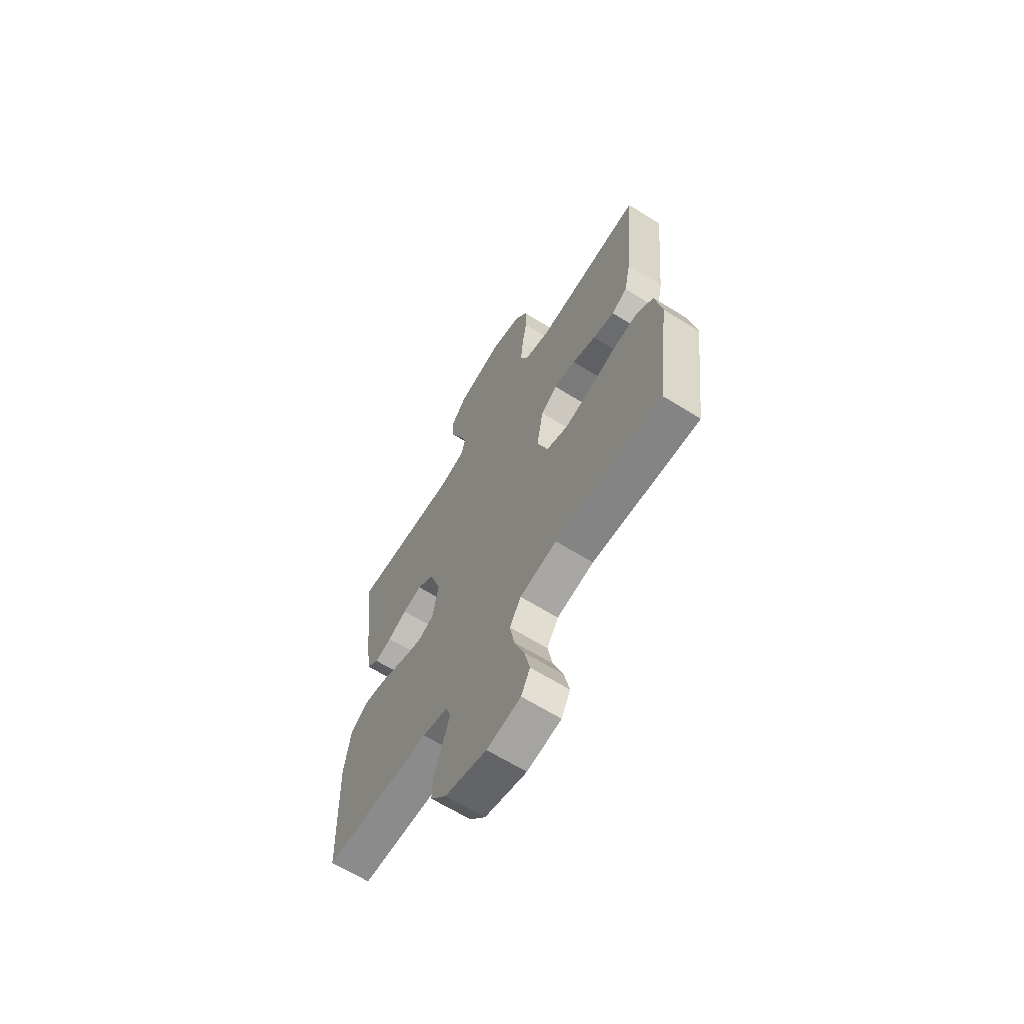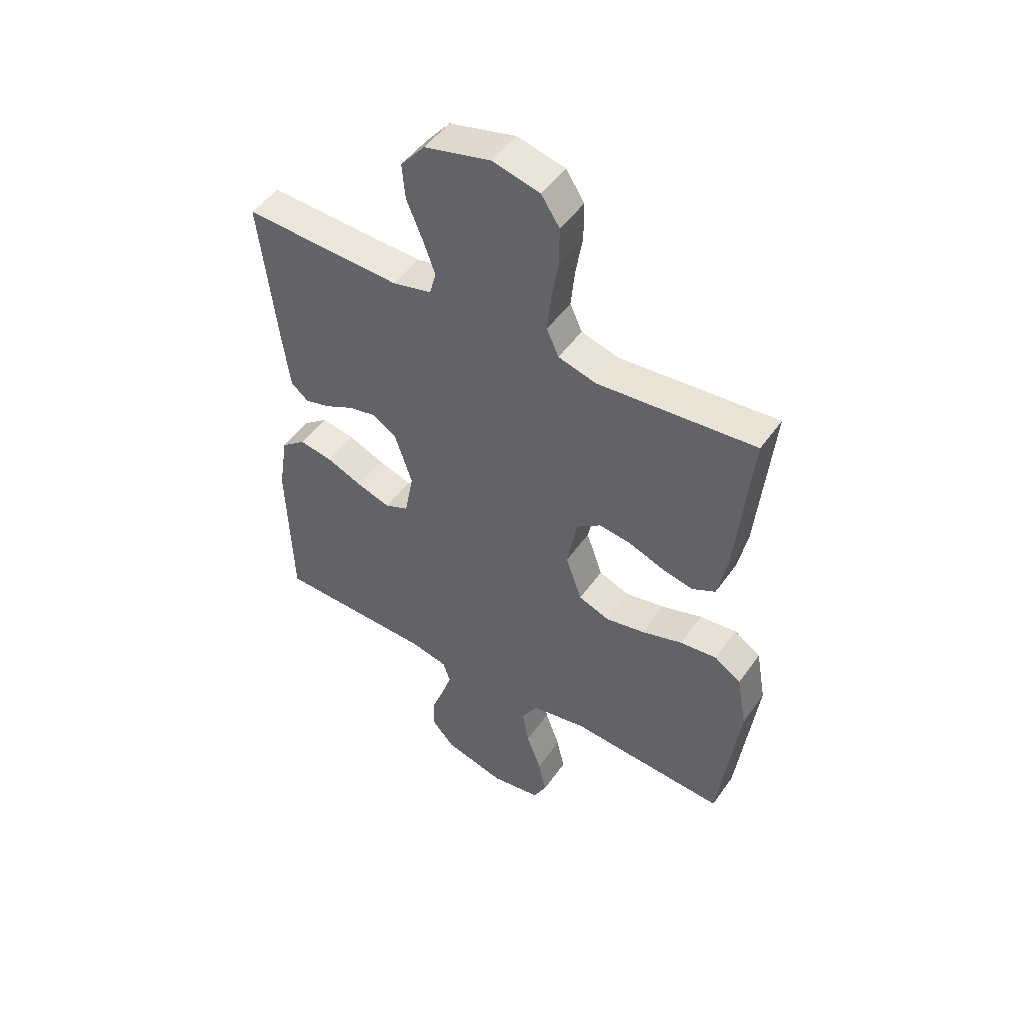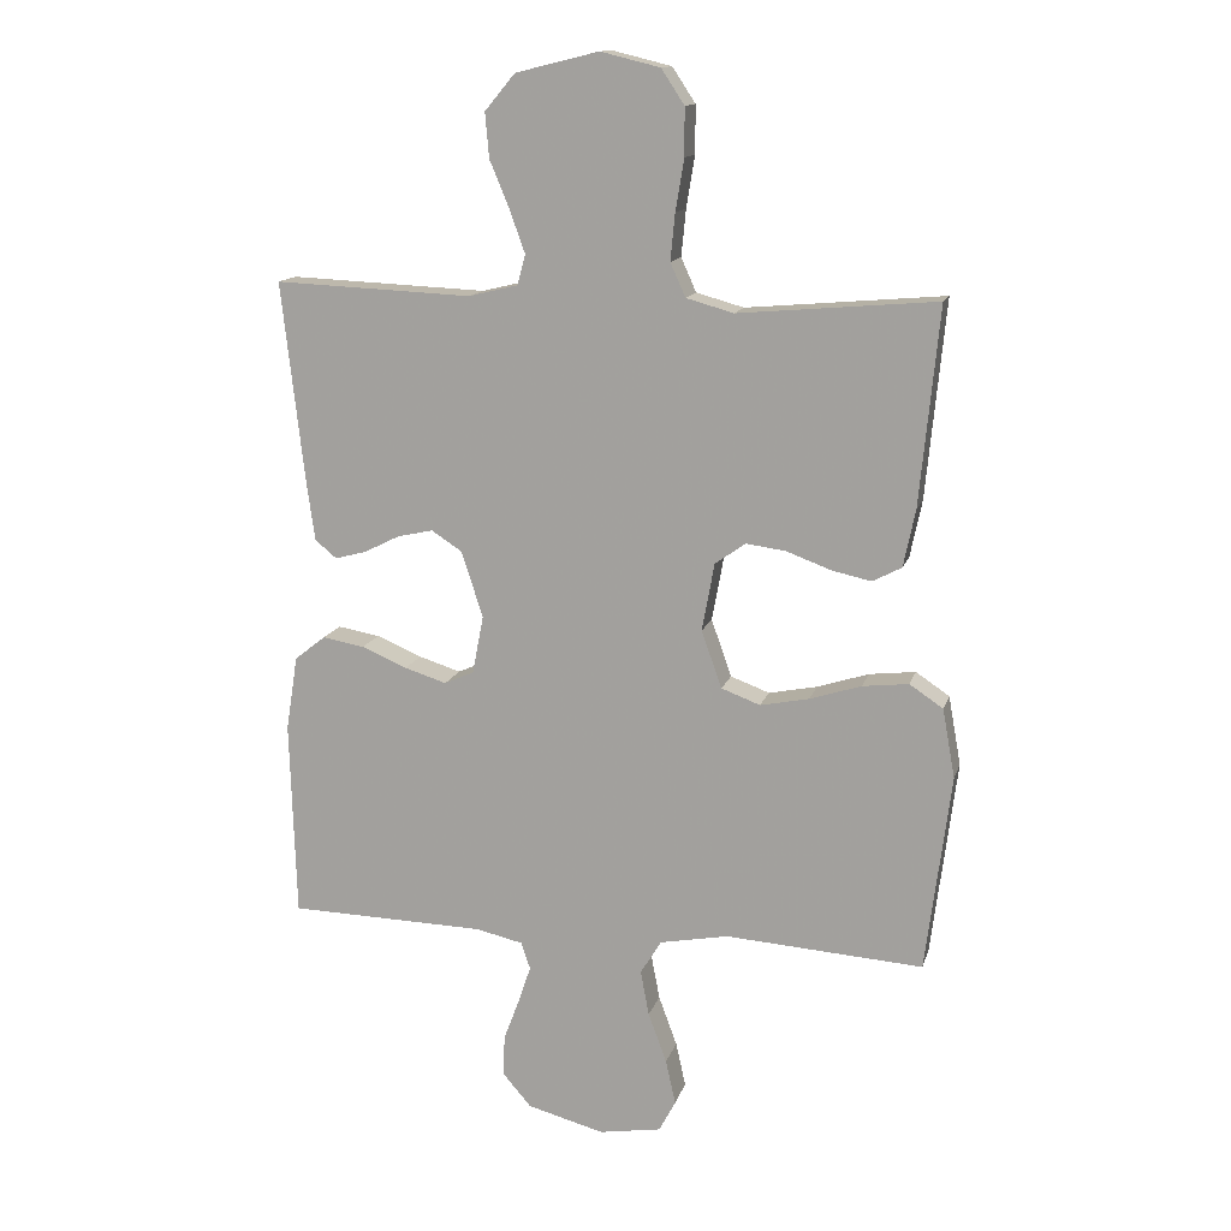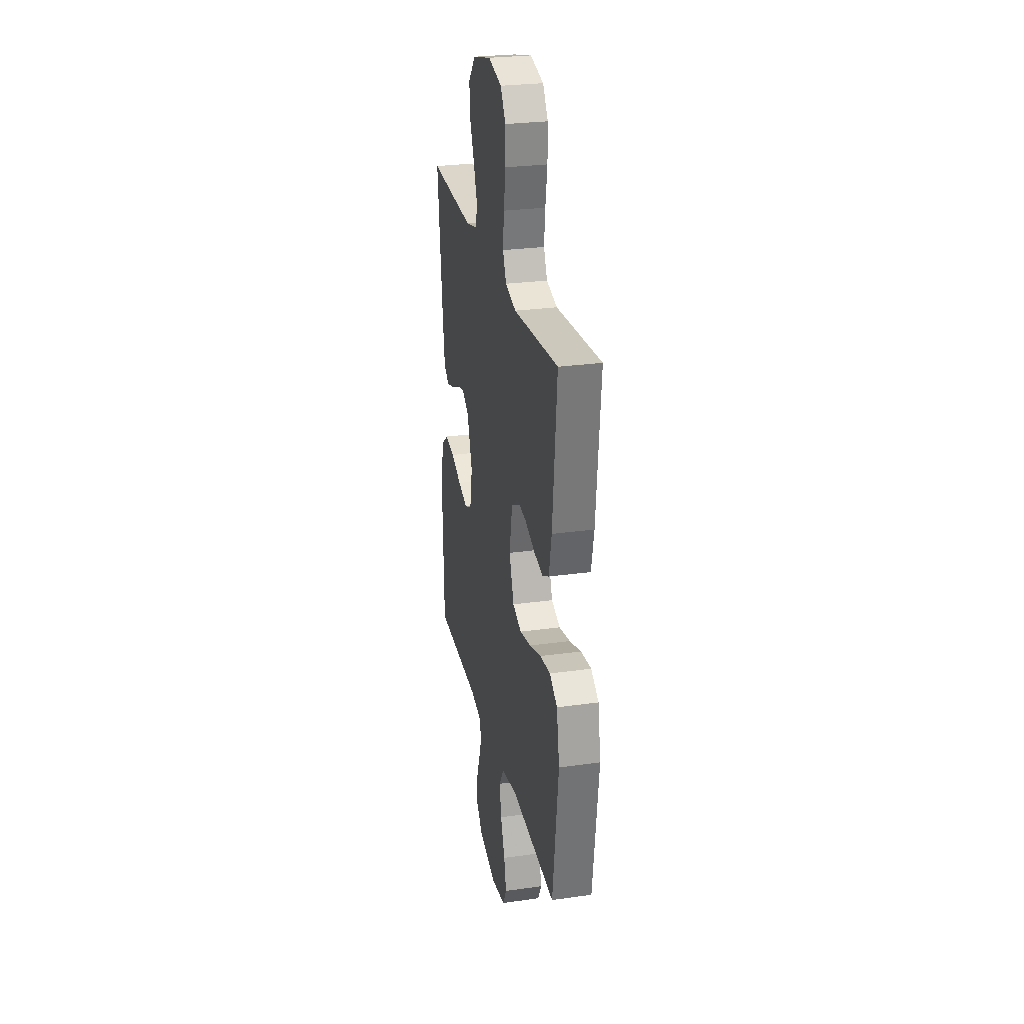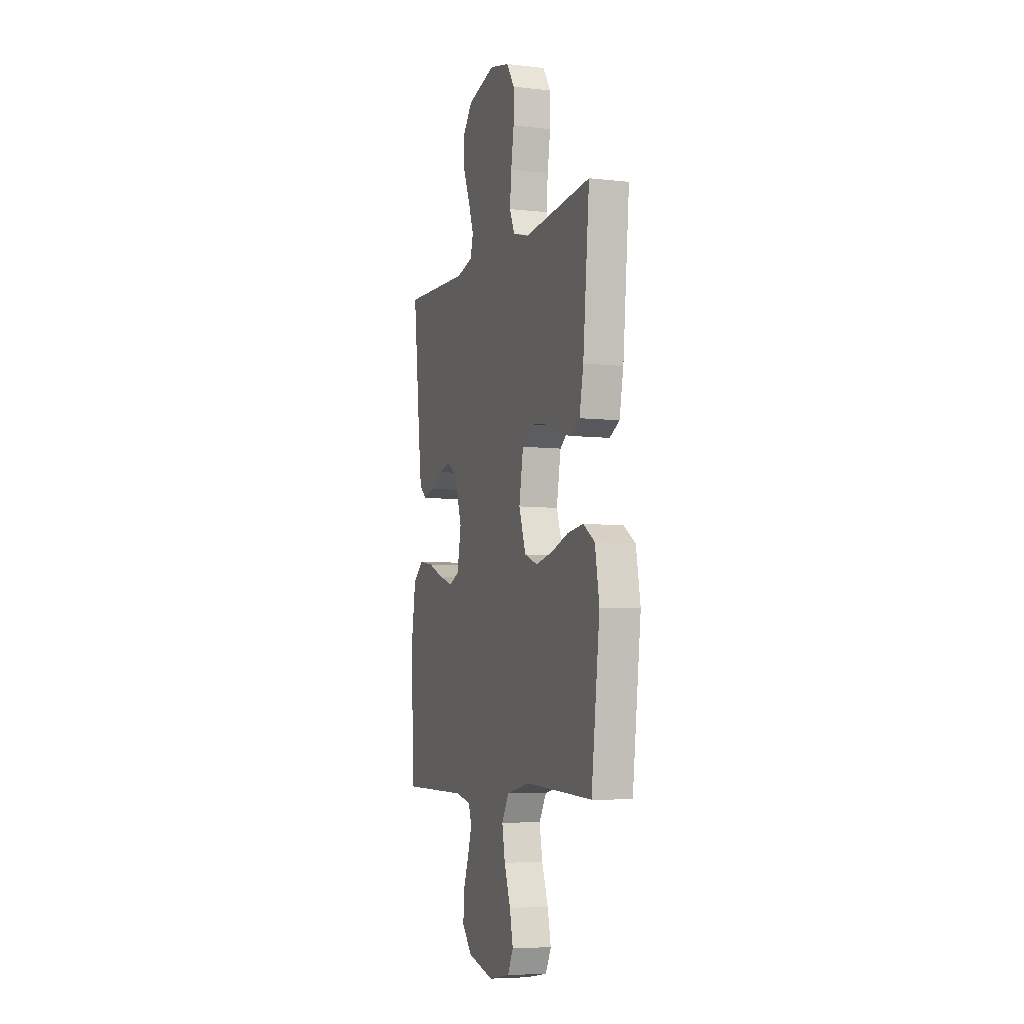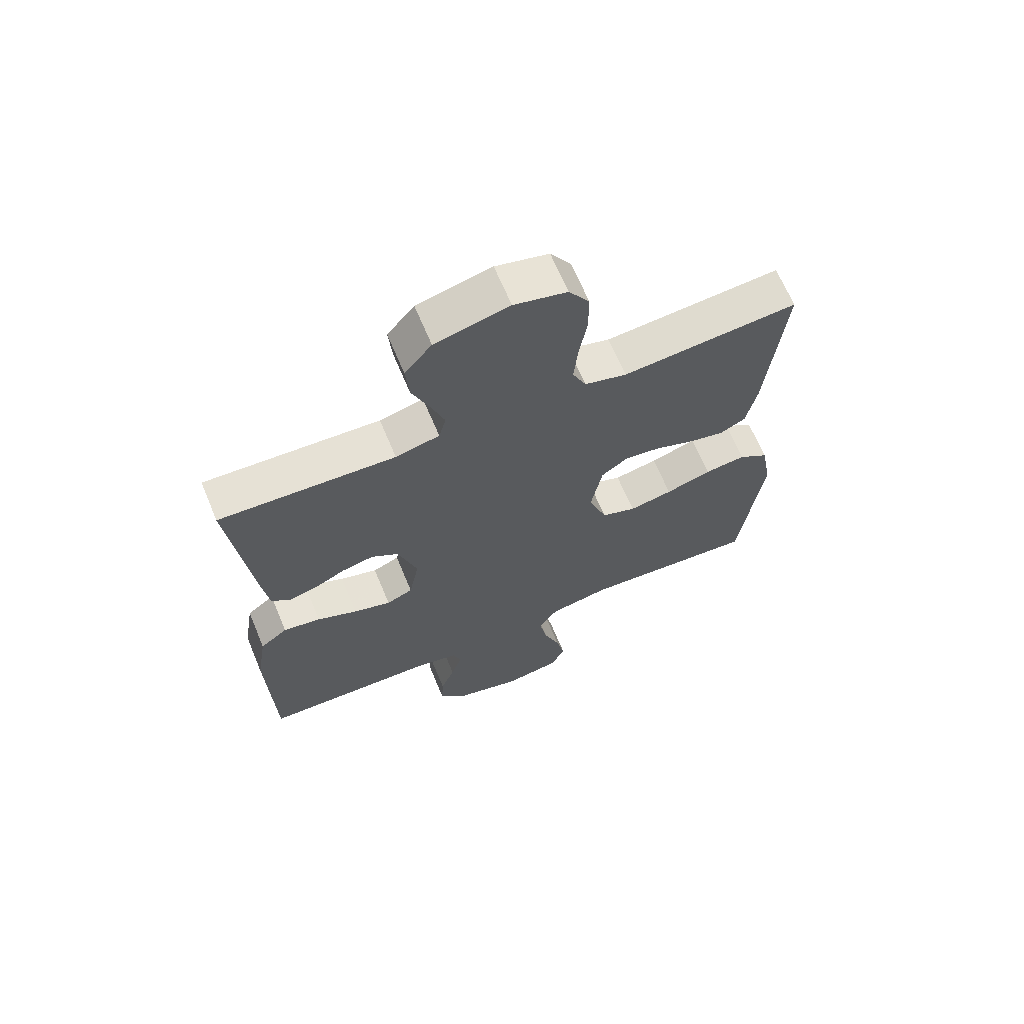
<metadata>
{"format":"obj","ext":"obj","renderer":"f3d","projection":"perspective","resolution":1024,"background":"white","views":[{"elev":-65.0,"azim":-122.1,"up":"+Z"},{"elev":49.0,"azim":-146.3,"up":"+Z"},{"elev":13.9,"azim":-165.5,"up":"+Z"},{"elev":27.2,"azim":-102.3,"up":"+Z"},{"elev":-6.2,"azim":-109.0,"up":"+Z"},{"elev":66.4,"azim":157.4,"up":"+Z"}]}
</metadata>
<code>
v -0.5 0.07 0.5
v -0.2 0.07 0.474
v -0.128 0.07 0.494
v -0.105 0.07 0.545
v -0.112 0.07 0.616
v -0.125 0.07 0.694
v -0.125 0.07 0.766
v -0.09 0.07 0.819
v 0 0.07 0.841
v 0.126 0.07 0.81
v 0.172 0.07 0.755
v 0.166 0.07 0.687
v 0.136 0.07 0.615
v 0.113 0.07 0.551
v 0.125 0.07 0.505
v 0.2 0.07 0.487
v 0.5 0.07 0.5
v 0.466 0.07 0.2
v 0.453 0.07 0.105
v 0.42 0.07 0.078
v 0.372 0.07 0.091
v 0.318 0.07 0.118
v 0.264 0.07 0.13
v 0.218 0.07 0.1
v 0.185 0.07 0
v 0.202 0.07 -0.089
v 0.247 0.07 -0.109
v 0.311 0.07 -0.089
v 0.38 0.07 -0.06
v 0.444 0.07 -0.049
v 0.491 0.07 -0.086
v 0.509 0.07 -0.2
v 0.5 0.07 -0.5
v 0.2 0.07 -0.507
v 0.129 0.07 -0.523
v 0.115 0.07 -0.564
v 0.134 0.07 -0.621
v 0.158 0.07 -0.685
v 0.161 0.07 -0.747
v 0.117 0.07 -0.798
v 0 0.07 -0.829
v -0.095 0.07 -0.813
v -0.12 0.07 -0.765
v -0.105 0.07 -0.697
v -0.077 0.07 -0.621
v -0.064 0.07 -0.552
v -0.096 0.07 -0.5
v -0.2 0.07 -0.48
v -0.5 0.07 -0.5
v -0.538 0.07 -0.2
v -0.519 0.07 -0.095
v -0.468 0.07 -0.061
v -0.398 0.07 -0.069
v -0.32 0.07 -0.094
v -0.246 0.07 -0.109
v -0.187 0.07 -0.087
v -0.156 0.07 0
v -0.175 0.07 0.103
v -0.221 0.07 0.136
v -0.282 0.07 0.128
v -0.349 0.07 0.103
v -0.409 0.07 0.09
v -0.453 0.07 0.113
v -0.471 0.07 0.2
v -0.5 0 0.5
v -0.2 0 0.474
v -0.128 0 0.494
v -0.105 0 0.545
v -0.112 0 0.616
v -0.125 0 0.694
v -0.125 0 0.766
v -0.09 0 0.819
v 0 0 0.841
v 0.126 0 0.81
v 0.172 0 0.755
v 0.166 0 0.687
v 0.136 0 0.615
v 0.113 0 0.551
v 0.125 0 0.505
v 0.2 0 0.487
v 0.5 0 0.5
v 0.466 0 0.2
v 0.453 0 0.105
v 0.42 0 0.078
v 0.372 0 0.091
v 0.318 0 0.118
v 0.264 0 0.13
v 0.218 0 0.1
v 0.185 0 0
v 0.202 0 -0.089
v 0.247 0 -0.109
v 0.311 0 -0.089
v 0.38 0 -0.06
v 0.444 0 -0.049
v 0.491 0 -0.086
v 0.509 0 -0.2
v 0.5 0 -0.5
v 0.2 0 -0.507
v 0.129 0 -0.523
v 0.115 0 -0.564
v 0.134 0 -0.621
v 0.158 0 -0.685
v 0.161 0 -0.747
v 0.117 0 -0.798
v 0 0 -0.829
v -0.095 0 -0.813
v -0.12 0 -0.765
v -0.105 0 -0.697
v -0.077 0 -0.621
v -0.064 0 -0.552
v -0.096 0 -0.5
v -0.2 0 -0.48
v -0.5 0 -0.5
v -0.538 0 -0.2
v -0.519 0 -0.095
v -0.468 0 -0.061
v -0.398 0 -0.069
v -0.32 0 -0.094
v -0.246 0 -0.109
v -0.187 0 -0.087
v -0.156 0 0
v -0.175 0 0.103
v -0.221 0 0.136
v -0.282 0 0.128
v -0.349 0 0.103
v -0.409 0 0.09
v -0.453 0 0.113
v -0.471 0 0.2
f 64 1 2
f 63 64 2
f 62 63 2
f 61 62 2
f 60 61 2
f 59 60 2 3
f 58 59 3 4
f 57 58 4
f 52 53 54
f 51 52 54
f 50 51 54
f 49 50 54
f 48 49 54
f 47 48 54 55
f 46 47 55 56
f 43 44 45
f 42 43 45
f 41 42 45
f 40 41 45
f 39 40 45
f 38 39 45
f 37 38 45
f 36 37 45 46
f 46 56 57
f 36 46 57
f 35 36 57
f 32 33 34
f 31 32 34
f 30 31 34
f 29 30 34
f 28 29 34
f 27 28 34 35
f 20 21 22
f 19 20 22
f 18 19 22
f 17 18 22
f 16 17 22
f 15 16 22 23
f 11 12 13
f 10 11 13
f 9 10 13
f 8 9 13
f 7 8 13
f 6 7 13
f 5 6 13
f 4 5 13 14
f 57 4 14 15
f 26 27 35 57
f 25 26 57
f 24 25 57 15
f 15 23 24
f 66 65 128
f 66 128 127
f 66 127 126
f 66 126 125
f 66 125 124
f 67 66 124 123
f 68 67 123 122
f 68 122 121
f 118 117 116
f 118 116 115
f 118 115 114
f 118 114 113
f 118 113 112
f 119 118 112 111
f 120 119 111 110
f 109 108 107
f 109 107 106
f 109 106 105
f 109 105 104
f 109 104 103
f 109 103 102
f 109 102 101
f 110 109 101 100
f 121 120 110
f 121 110 100
f 121 100 99
f 98 97 96
f 98 96 95
f 98 95 94
f 98 94 93
f 98 93 92
f 99 98 92 91
f 86 85 84
f 86 84 83
f 86 83 82
f 86 82 81
f 86 81 80
f 87 86 80 79
f 77 76 75
f 77 75 74
f 77 74 73
f 77 73 72
f 77 72 71
f 77 71 70
f 77 70 69
f 78 77 69 68
f 79 78 68 121
f 121 99 91 90
f 121 90 89
f 79 121 89 88
f 88 87 79
f 1 65 66 2
f 2 66 67 3
f 3 67 68 4
f 4 68 69 5
f 5 69 70 6
f 6 70 71 7
f 7 71 72 8
f 8 72 73 9
f 9 73 74 10
f 10 74 75 11
f 11 75 76 12
f 12 76 77 13
f 13 77 78 14
f 14 78 79 15
f 15 79 80 16
f 16 80 81 17
f 17 81 82 18
f 18 82 83 19
f 19 83 84 20
f 20 84 85 21
f 21 85 86 22
f 22 86 87 23
f 23 87 88 24
f 24 88 89 25
f 25 89 90 26
f 26 90 91 27
f 27 91 92 28
f 28 92 93 29
f 29 93 94 30
f 30 94 95 31
f 31 95 96 32
f 32 96 97 33
f 33 97 98 34
f 34 98 99 35
f 35 99 100 36
f 36 100 101 37
f 37 101 102 38
f 38 102 103 39
f 39 103 104 40
f 40 104 105 41
f 41 105 106 42
f 42 106 107 43
f 43 107 108 44
f 44 108 109 45
f 45 109 110 46
f 46 110 111 47
f 47 111 112 48
f 48 112 113 49
f 49 113 114 50
f 50 114 115 51
f 51 115 116 52
f 52 116 117 53
f 53 117 118 54
f 54 118 119 55
f 55 119 120 56
f 56 120 121 57
f 57 121 122 58
f 58 122 123 59
f 59 123 124 60
f 60 124 125 61
f 61 125 126 62
f 62 126 127 63
f 63 127 128 64
f 64 128 65 1

</code>
